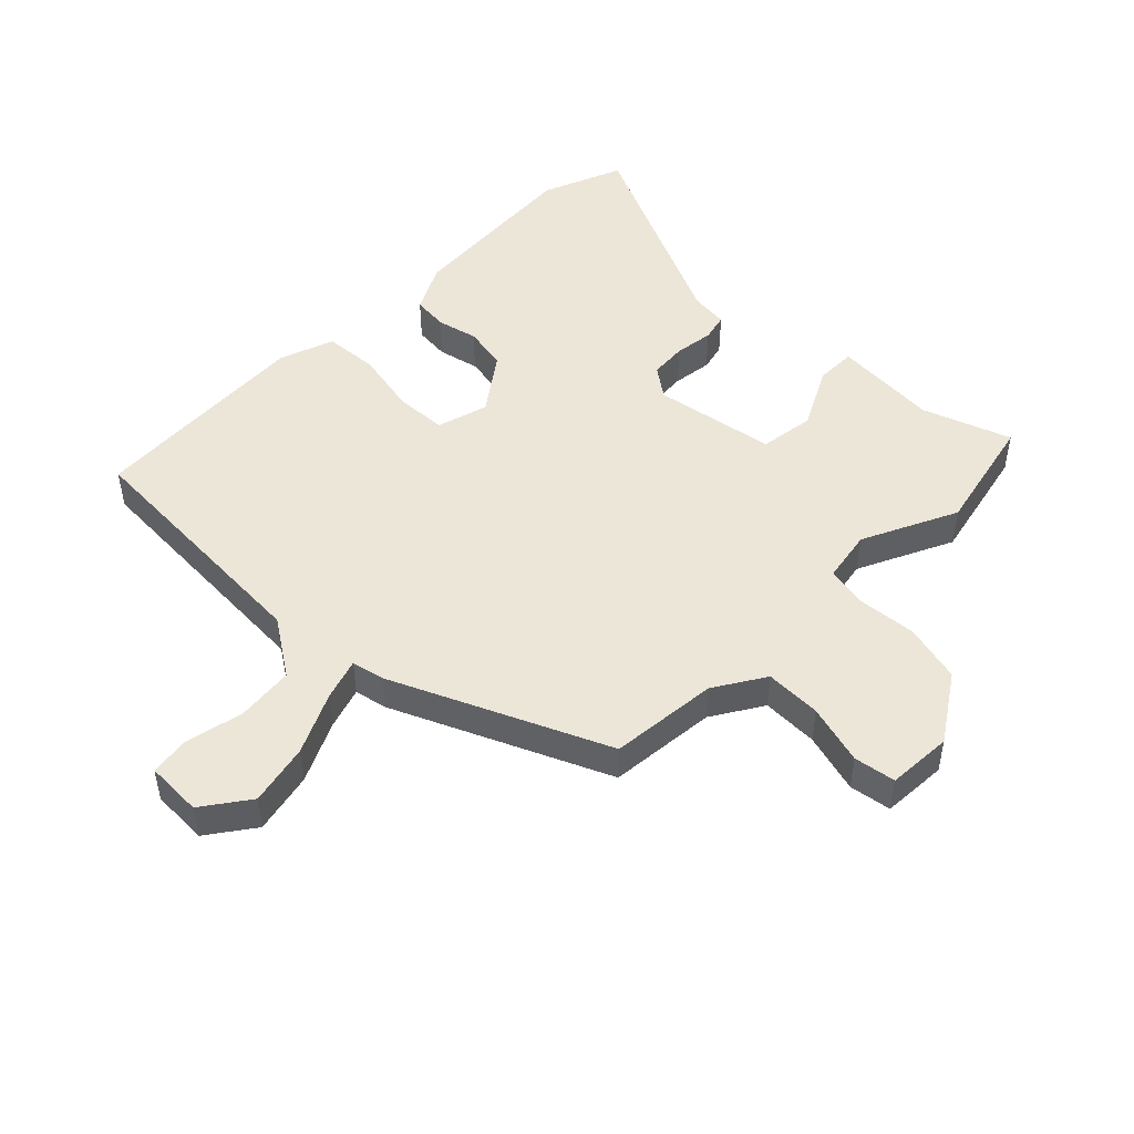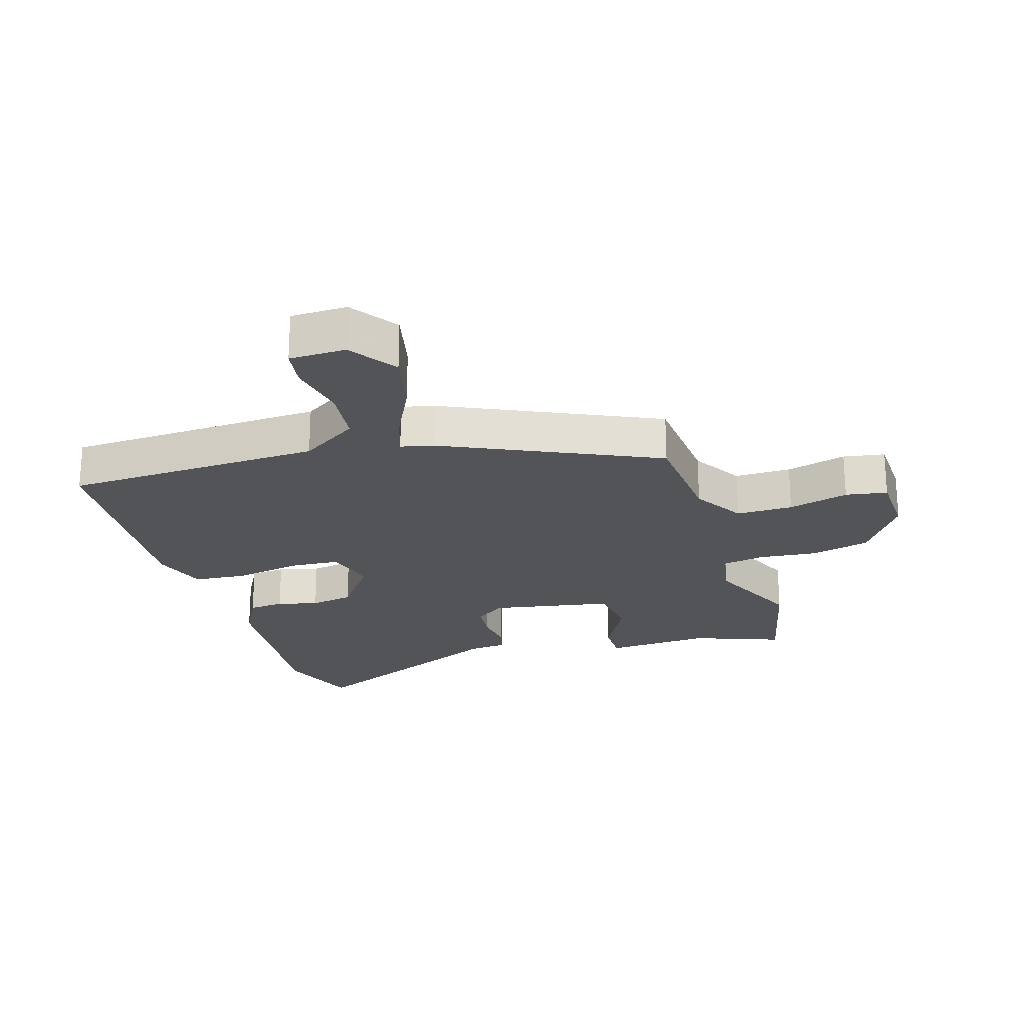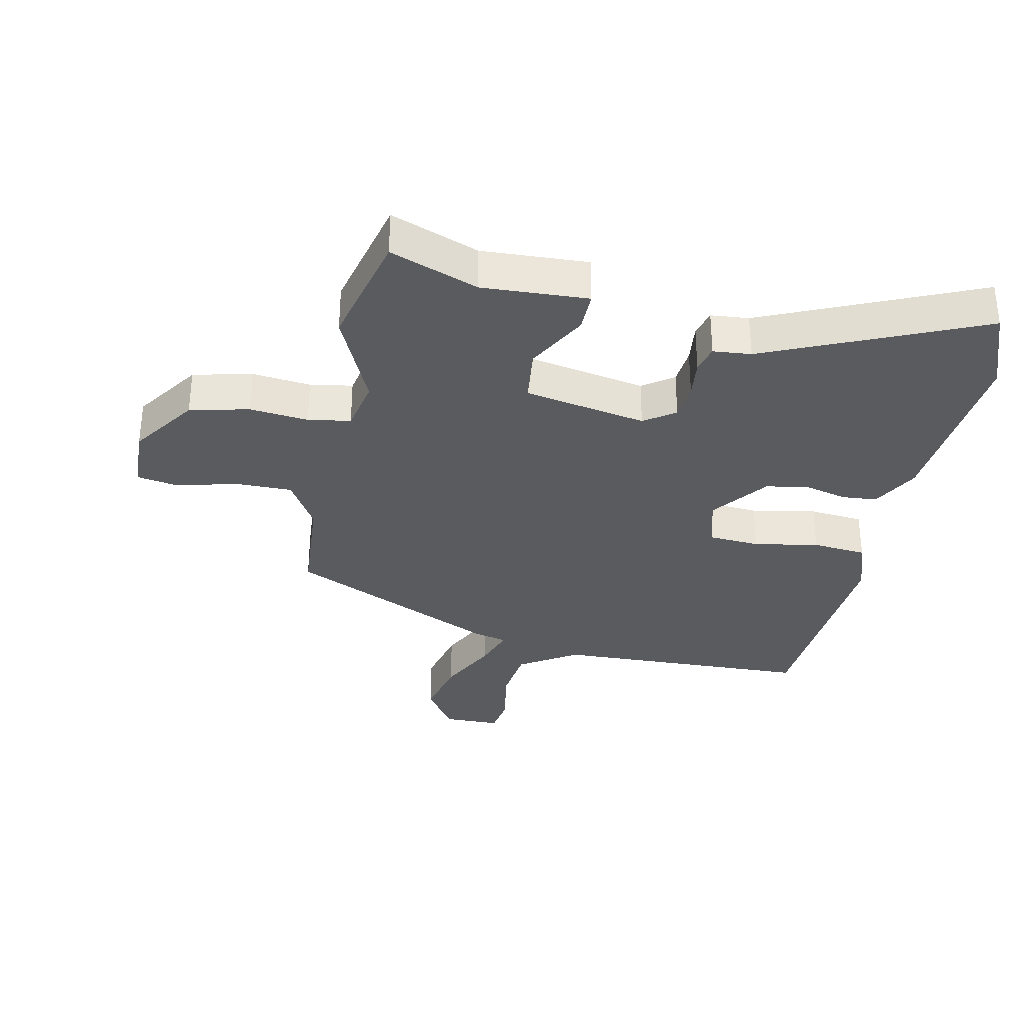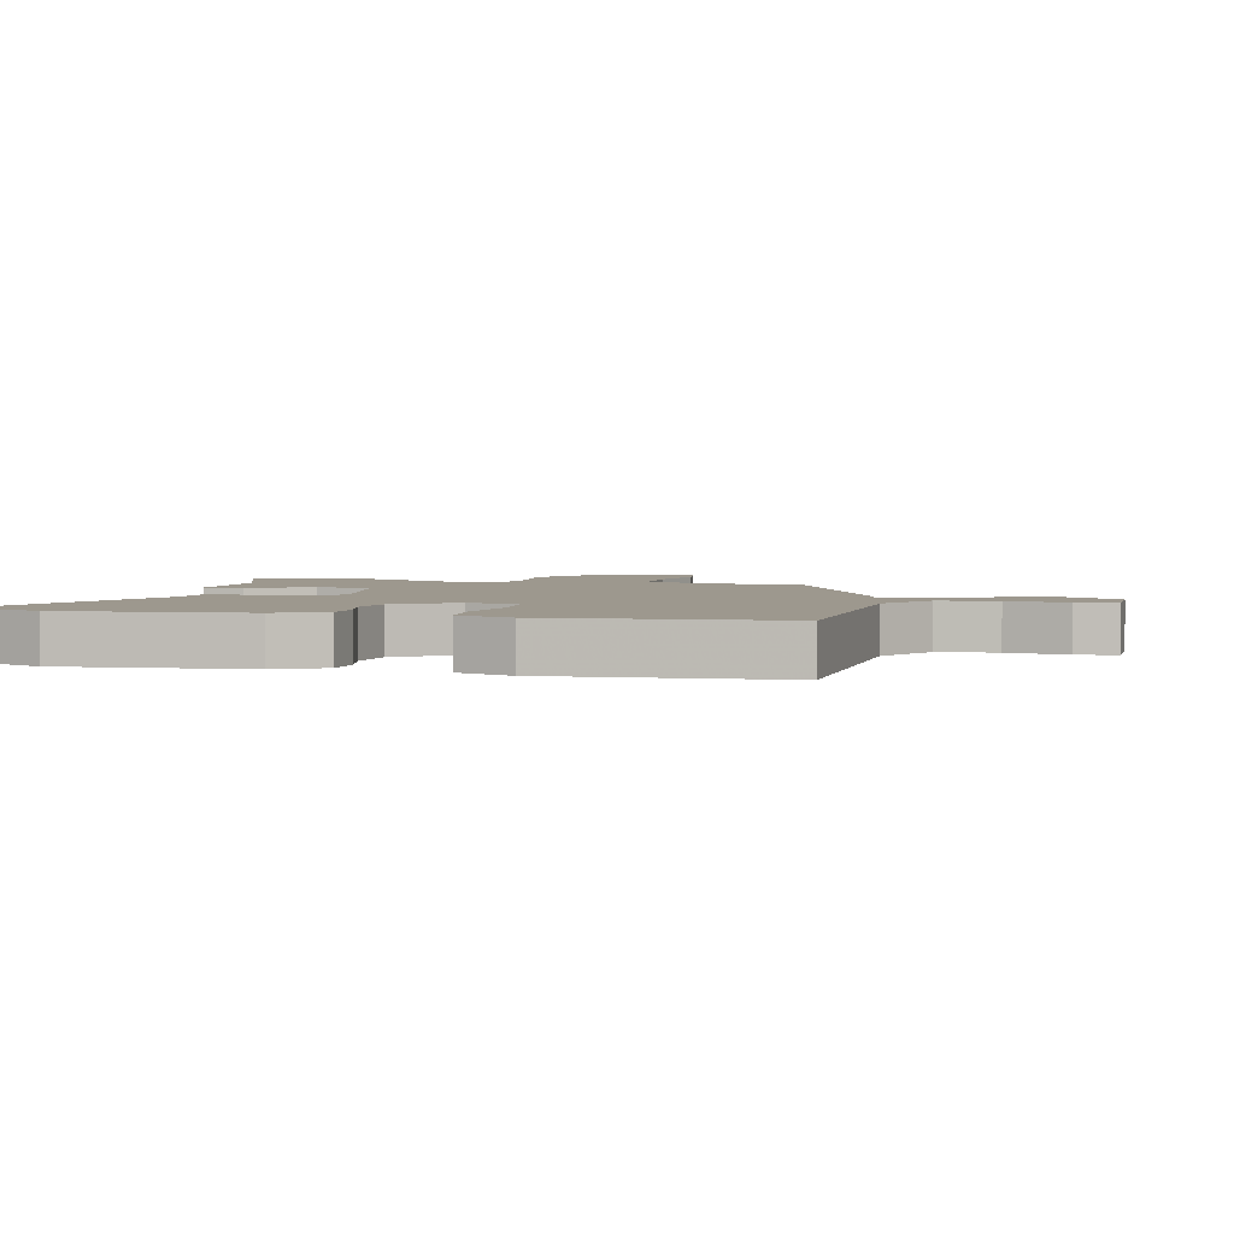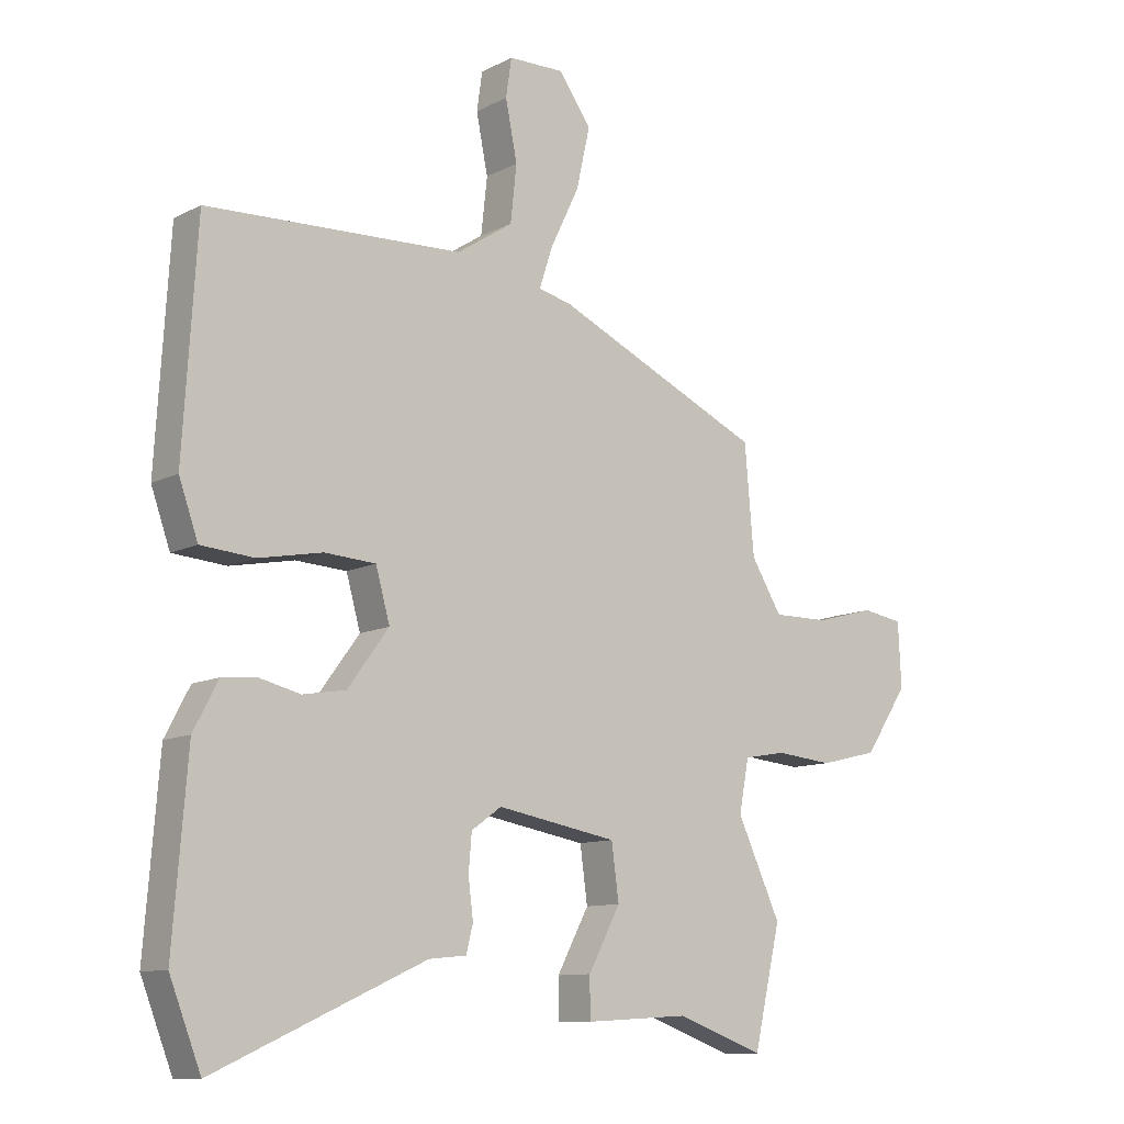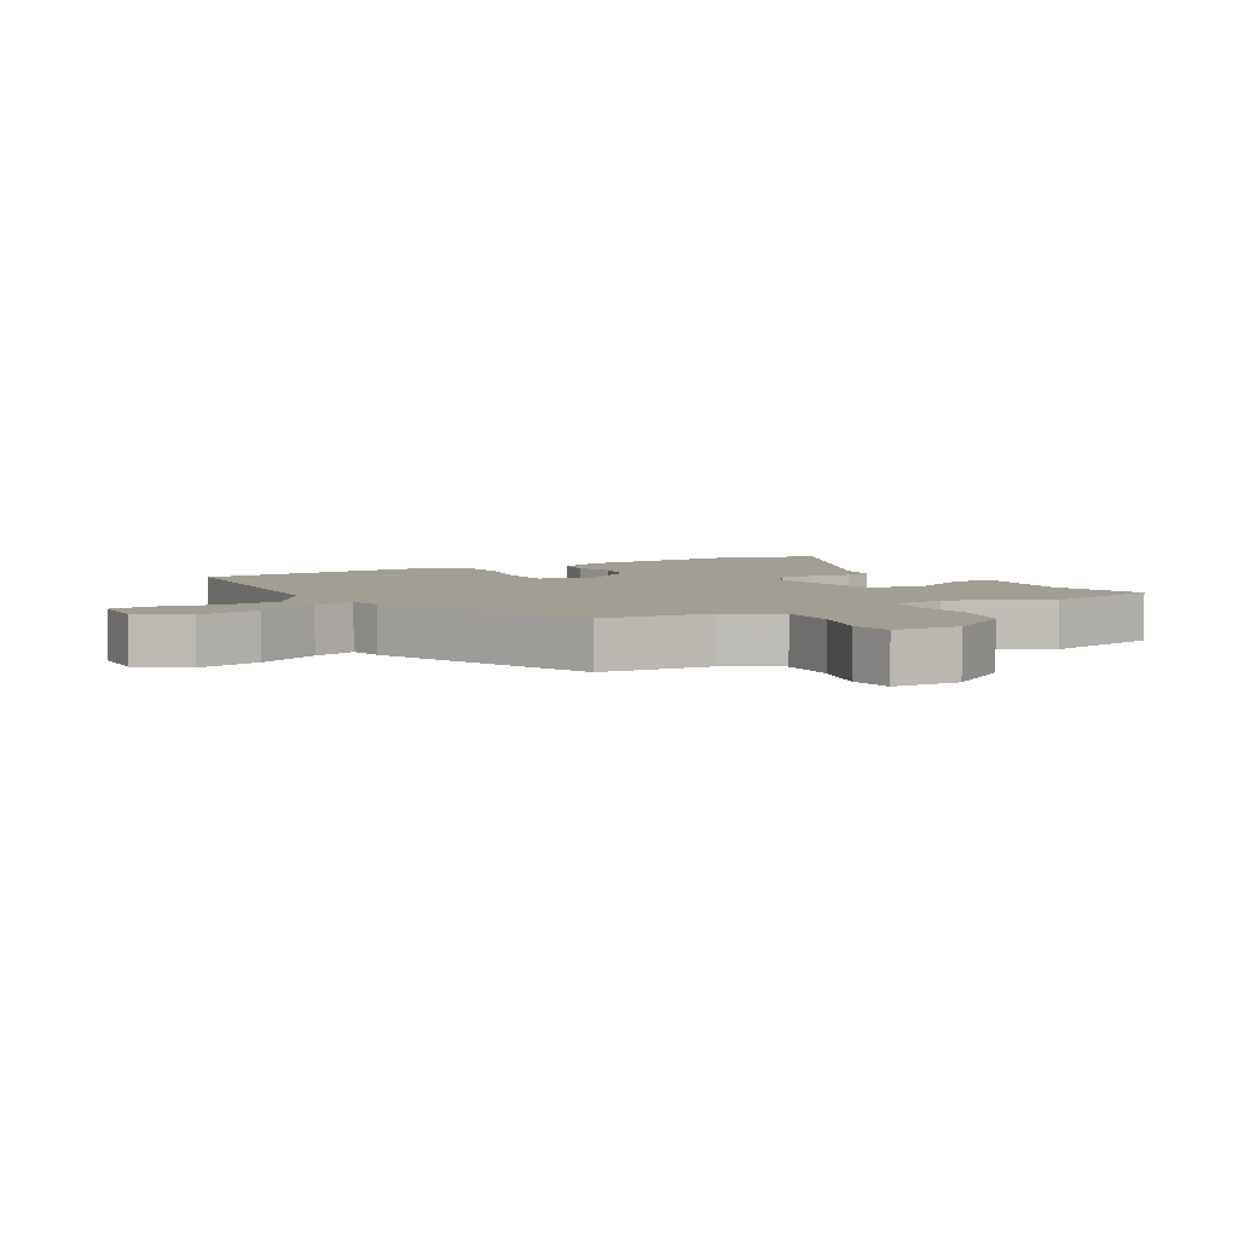
<metadata>
{"format":"obj","ext":"obj","renderer":"f3d","projection":"perspective","resolution":1024,"background":"white","views":[{"elev":48.6,"azim":45.1,"up":"+Y"},{"elev":-23.0,"azim":16.9,"up":"+Y"},{"elev":-32.9,"azim":167.6,"up":"+Y"},{"elev":3.2,"azim":-76.5,"up":"+Y"},{"elev":-10.8,"azim":-38.6,"up":"+Z"},{"elev":5.0,"azim":61.0,"up":"+Y"}]}
</metadata>
<code>
v 0.47 0.07 0.312
v 0.485 0.07 0.137
v 0.535 0.07 0.055
v 0.626 0.07 0.056
v 0.723 0.07 0.082
v 0.79 0.07 0.071
v 0.795 0.07 -0.034
v 0.724 0.07 -0.14
v 0.629 0.07 -0.163
v 0.535 0.07 -0.154
v 0.467 0.07 -0.166
v 0.451 0.07 -0.251
v 0.522 0.07 -0.404
v 0.478 0.07 -0.595
v 0.336 0.07 -0.543
v 0.166 0.07 -0.553
v 0.166 0.07 -0.488
v 0.218 0.07 -0.39
v 0.206 0.07 -0.301
v 0.01 0.07 -0.266
v -0.039 0.07 -0.301
v -0.044 0.07 -0.361
v -0.036 0.07 -0.424
v -0.047 0.07 -0.468
v -0.108 0.07 -0.474
v -0.45 0.07 -0.628
v -0.501 0.07 -0.497
v -0.478 0.07 -0.205
v -0.438 0.07 -0.129
v -0.381 0.07 -0.124
v -0.315 0.07 -0.14
v -0.245 0.07 -0.128
v -0.178 0.07 -0.037
v -0.201 0.07 0.046
v -0.284 0.07 0.051
v -0.388 0.07 0.031
v -0.475 0.07 0.038
v -0.506 0.07 0.126
v -0.484 0.07 0.487
v -0.069 0.07 0.505
v 0.023 0.07 0.565
v 0.033 0.07 0.657
v 0.014 0.07 0.752
v 0.023 0.07 0.815
v 0.114 0.07 0.817
v 0.167 0.07 0.742
v 0.145 0.07 0.643
v 0.098 0.07 0.546
v 0.076 0.07 0.479
v 0.129 0.07 0.467
v 0.47 0 0.312
v 0.485 0 0.137
v 0.535 0 0.055
v 0.626 0 0.056
v 0.723 0 0.082
v 0.79 0 0.071
v 0.795 0 -0.034
v 0.724 0 -0.14
v 0.629 0 -0.163
v 0.535 0 -0.154
v 0.467 0 -0.166
v 0.451 0 -0.251
v 0.522 0 -0.404
v 0.478 0 -0.595
v 0.336 0 -0.543
v 0.166 0 -0.553
v 0.166 0 -0.488
v 0.218 0 -0.39
v 0.206 0 -0.301
v 0.01 0 -0.266
v -0.039 0 -0.301
v -0.044 0 -0.361
v -0.036 0 -0.424
v -0.047 0 -0.468
v -0.108 0 -0.474
v -0.45 0 -0.628
v -0.501 0 -0.497
v -0.478 0 -0.205
v -0.438 0 -0.129
v -0.381 0 -0.124
v -0.315 0 -0.14
v -0.245 0 -0.128
v -0.178 0 -0.037
v -0.201 0 0.046
v -0.284 0 0.051
v -0.388 0 0.031
v -0.475 0 0.038
v -0.506 0 0.126
v -0.484 0 0.487
v -0.069 0 0.505
v 0.023 0 0.565
v 0.033 0 0.657
v 0.014 0 0.752
v 0.023 0 0.815
v 0.114 0 0.817
v 0.167 0 0.742
v 0.145 0 0.643
v 0.098 0 0.546
v 0.076 0 0.479
v 0.129 0 0.467
f 49 50 1 2
f 45 46 47 48
f 45 48 49
f 42 43 44 45
f 41 42 45 49
f 40 41 49
f 35 36 37 38
f 34 35 38 39
f 28 29 30 31
f 28 31 32
f 25 26 27 28
f 25 28 32
f 22 23 24 25
f 21 22 25 32
f 20 21 32 33
f 15 16 17 18
f 15 18 19
f 12 13 14 15
f 11 12 15 19
f 7 8 9 10
f 7 10 11
f 4 5 6 7
f 3 4 7 11
f 34 39 40 49
f 20 33 34 49
f 11 19 20 49
f 2 3 11 49
f 52 51 100 99
f 98 97 96 95
f 99 98 95
f 95 94 93 92
f 99 95 92 91
f 99 91 90
f 88 87 86 85
f 89 88 85 84
f 81 80 79 78
f 82 81 78
f 78 77 76 75
f 82 78 75
f 75 74 73 72
f 82 75 72 71
f 83 82 71 70
f 68 67 66 65
f 69 68 65
f 65 64 63 62
f 69 65 62 61
f 60 59 58 57
f 61 60 57
f 57 56 55 54
f 61 57 54 53
f 99 90 89 84
f 99 84 83 70
f 99 70 69 61
f 99 61 53 52
f 1 51 52 2
f 2 52 53 3
f 3 53 54 4
f 4 54 55 5
f 5 55 56 6
f 6 56 57 7
f 7 57 58 8
f 8 58 59 9
f 9 59 60 10
f 10 60 61 11
f 11 61 62 12
f 12 62 63 13
f 13 63 64 14
f 14 64 65 15
f 15 65 66 16
f 16 66 67 17
f 17 67 68 18
f 18 68 69 19
f 19 69 70 20
f 20 70 71 21
f 21 71 72 22
f 22 72 73 23
f 23 73 74 24
f 24 74 75 25
f 25 75 76 26
f 26 76 77 27
f 27 77 78 28
f 28 78 79 29
f 29 79 80 30
f 30 80 81 31
f 31 81 82 32
f 32 82 83 33
f 33 83 84 34
f 34 84 85 35
f 35 85 86 36
f 36 86 87 37
f 37 87 88 38
f 38 88 89 39
f 39 89 90 40
f 40 90 91 41
f 41 91 92 42
f 42 92 93 43
f 43 93 94 44
f 44 94 95 45
f 45 95 96 46
f 46 96 97 47
f 47 97 98 48
f 48 98 99 49
f 49 99 100 50
f 50 100 51 1

</code>
